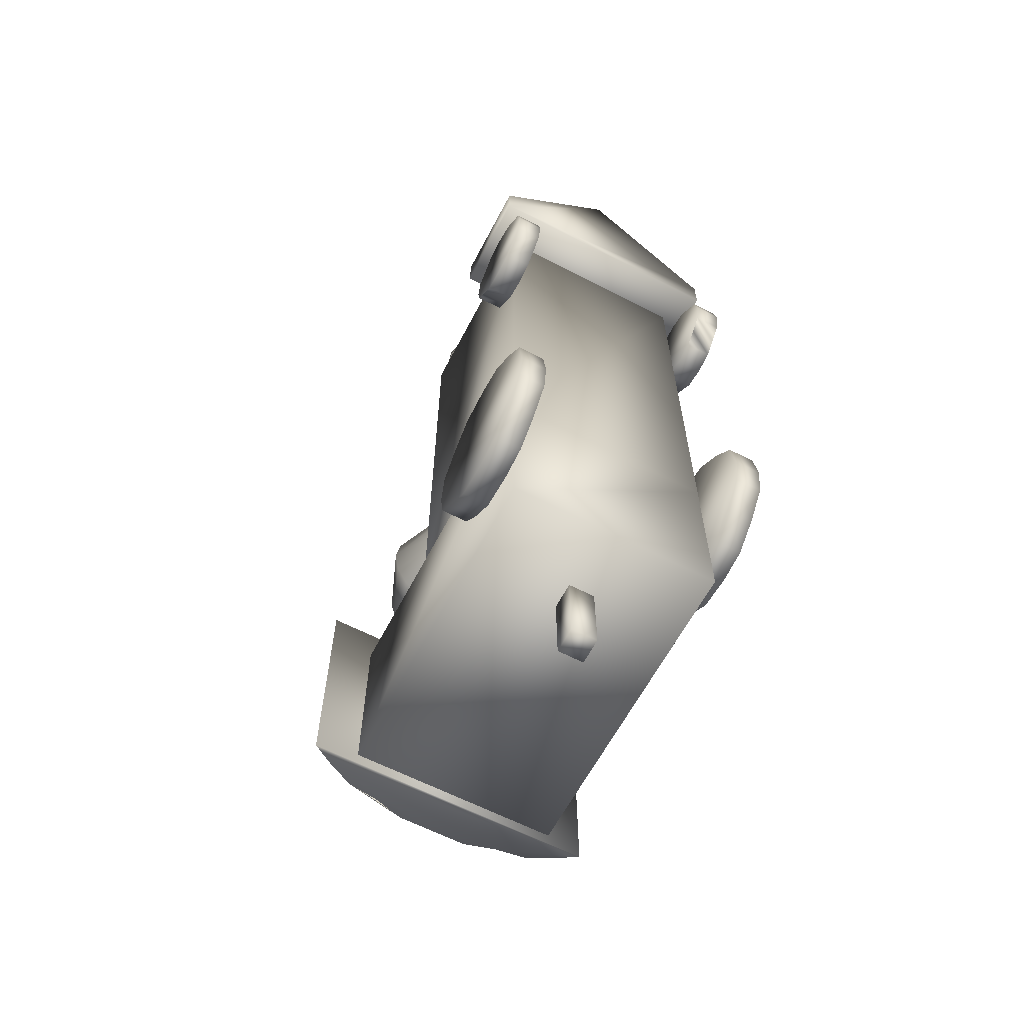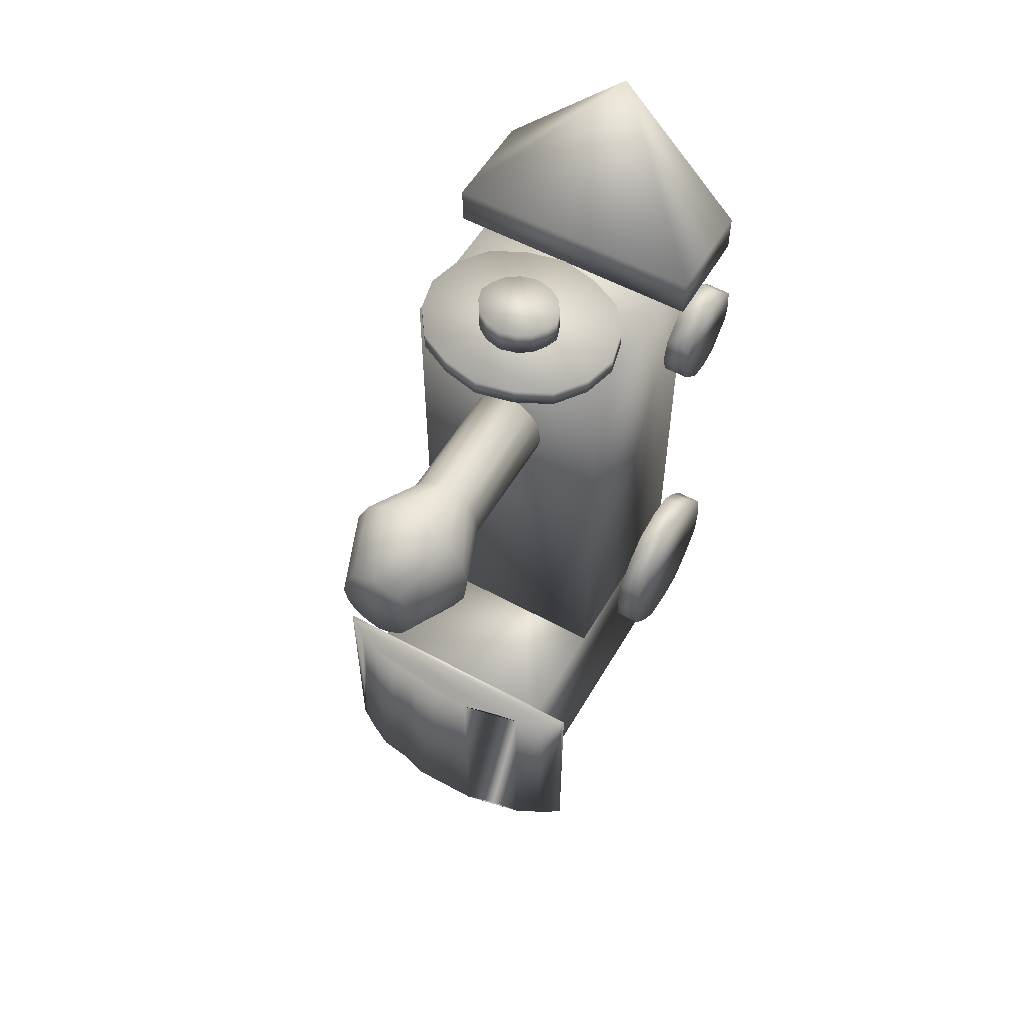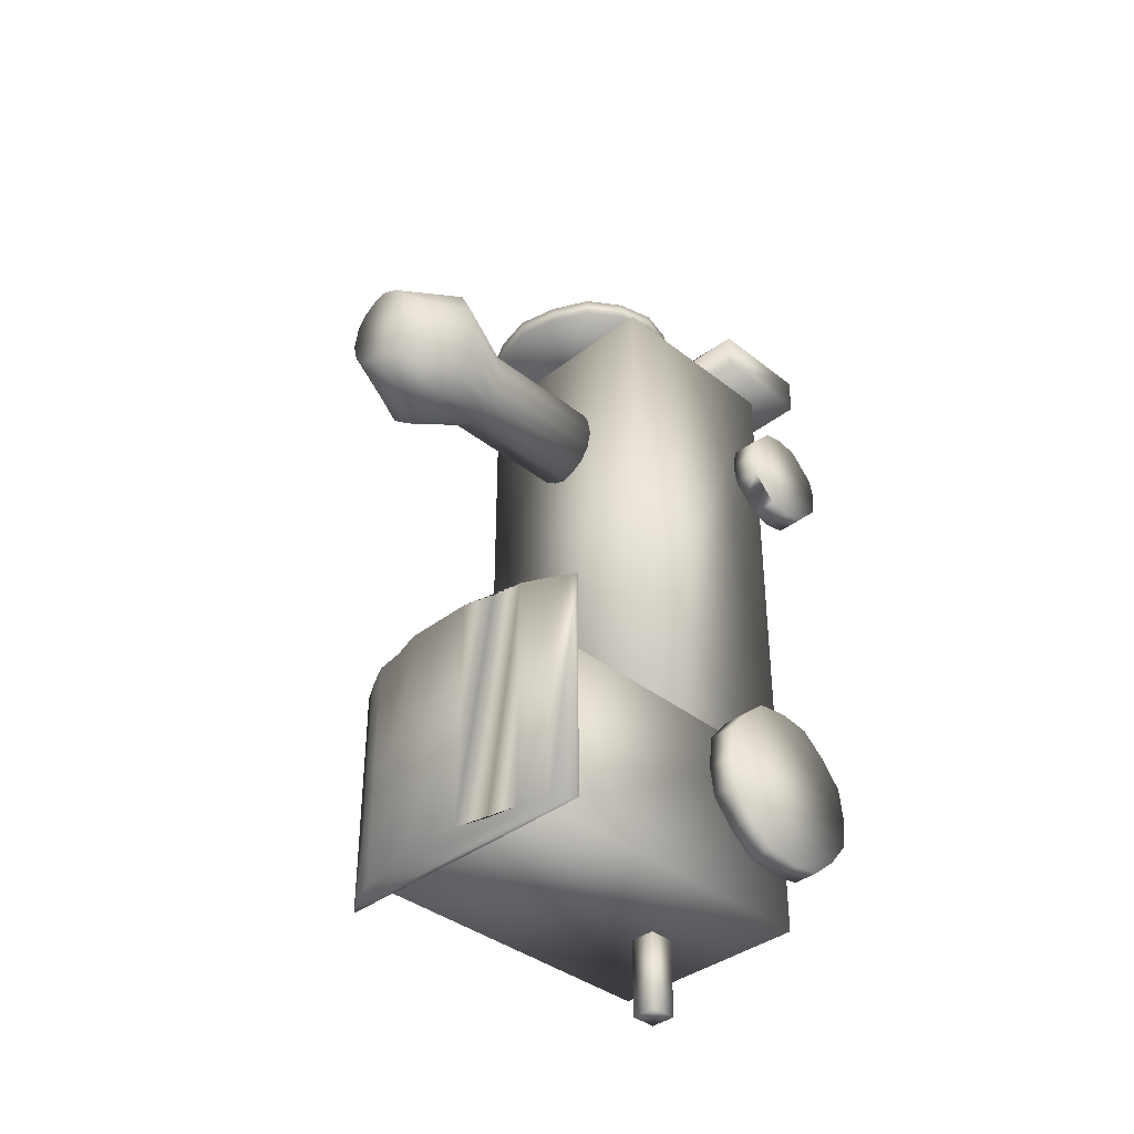
<metadata>
{"format":"obj","ext":"obj","renderer":"f3d","projection":"perspective","resolution":1024,"background":"white","views":[{"elev":-62.7,"azim":-27.6,"up":"+Z"},{"elev":55.5,"azim":-150.1,"up":"+Z"},{"elev":-37.7,"azim":-135.2,"up":"+Z"}]}
</metadata>
<code>
v 0.1924 0.1607 0.025
v 0.1924 0.1879 0.12
v 0.1652 0.1879 0.12
v 0.1924 0.1879 0.025
v 0.1652 0.1607 0.12
v 0.2783 0.2331 0.8167
v 0.1652 0.1607 0.025
v 0.1336 0.2738 0.8438
v 0.2783 0.3055 0.8167
v 0.2783 0.2331 0.7986
v 0.1381 0.2874 0.8438
v 0.1019 0.3371 0.7986
v 0.1471 0.301 0.8438
v 0.1607 0.31 0.8438
v 0.07929 0.3055 0.7986
v 0.1019 0.3371 0.8167
v 0.1788 0.3145 0.8438
v 0.2874 0.2693 0.8167
v 0.1969 0.31 0.8438
v 0.2105 0.301 0.8438
v 0.2557 0.3371 0.7986
v 0.2195 0.2874 0.8438
v 0.1788 0.3643 0.8167
v 0.1019 0.2014 0.8167
v 0.224 0.2738 0.8438
v 0.2195 0.2602 0.8438
v 0.07024 0.2693 0.7986
v 0.3145 0.1607 0.7986
v 0.2105 0.2467 0.8438
v 0.1969 0.2376 0.8438
v 0.2557 0.2014 0.7986
v 0.1788 0.2331 0.8438
v 0.2783 0.3055 0.7986
v 0.1607 0.2376 0.8438
v 0.1381 0.1833 0.8167
v 0.1471 0.2467 0.8438
v 0.2195 0.3552 0.8167
v 0.1381 0.2602 0.8438
v 0.07929 0.3055 0.8167
v 0.1336 0.2738 0.8167
v 0.3145 0.1607 0.8393
v 0.07929 0.2331 0.7986
v 0.1381 0.2874 0.8167
v 0.1471 0.301 0.8167
v 0.3145 0.05214 0.8393
v 0.1019 0.2014 0.7986
v 0.1607 0.31 0.8167
v 0.1788 0.3145 0.8167
v 0.129 0.5 0.6131
v 0.1788 0.1743 0.8167
v 0.1969 0.31 0.8167
v 0.1381 0.3552 0.7986
v 0.2105 0.301 0.8167
v 0.1517 0.5 0.7443
v 0.2195 0.2874 0.8167
v 0.224 0.2738 0.8167
v 0.2286 0.5 0.7262
v 0.2195 0.1833 0.7986
v 0.2195 0.2602 0.8167
v 0.07024 0.2693 0.8167
v 0.2105 0.2467 0.8167
v 0.1969 0.2376 0.8167
v 0.2874 0.09286 0.2964
v 0.1788 0.2331 0.8167
v 0.1064 0.4638 0.3371
v 0.1607 0.2376 0.8167
v 0.1471 0.2467 0.8167
v 0.07024 0.1336 0.6764
v 0.1381 0.2602 0.8167
v 0.2874 0.1336 0.6764
v 0.2874 0.4321 0.2964
v 0.3145 0.129 0.699
v 0.1788 0.05214 0.975
v 0.0431 0.129 0.699
v 0.07024 0.4321 0.1064
v 0.07024 0.0431 0.6402
v 0.2874 0.0431 0.6402
v 0.1517 0.5 0.595
v 0.07024 0.05667 0.7262
v 0.2874 0.05667 0.7262
v 0.2738 0.4593 0.3371
v 0.0431 0.1336 0.6764
v 0.3145 0.1336 0.6764
v 0.07024 0.129 0.6538
v 0.2874 0.129 0.6538
v 0.0431 0.1471 0.3326
v 0.3145 0.1471 0.3326
v 0.0431 0.02952 0.215
v 0.3145 0.02952 0.215
v 0.0431 0.05214 0.31
v 0.3145 0.05214 0.31
v 0.07024 0.1471 0.3326
v 0.2874 0.1471 0.3326
v 0.2557 0.3371 0.8167
v 0.215 0.2964 0.69
v 0.3145 0.05667 0.6267
v 0.1924 0.1607 0.12
v 0.0431 0.05667 0.6267
v 0.2874 0.1155 0.6402
v 0.07024 0.1155 0.6402
v 0.0431 0.0431 0.7126
v 0.2195 0.3552 0.7986
v 0.3145 0.0431 0.7126
v 0.1381 0.1833 0.7986
v 0.2195 0.1833 0.8167
v 0.0431 0.1155 0.7126
v 0.3145 0.1155 0.7126
v 0.1517 0.2964 0.6357
v 0.215 0.4321 0.69
v 0.1924 0.4321 0.7126
v 0.206 0.4321 0.7036
v 0.2467 0.5 0.6719
v 0.215 0.5679 0.69
v 0.1517 0.5679 0.6357
v 0.2421 0.5 0.6402
v 0.129 0.5 0.7262
v 0.2874 0.07929 0.6221
v 0.1743 0.4729 0.3371
v 0.07024 0.07929 0.6221
v 0.1381 0.4729 0.3371
v 0.2286 0.5 0.6131
v 0.2421 0.5 0.699
v 0.07024 0.1019 0.6267
v 0.2874 0.1019 0.6267
v 0.3145 0.05214 0.7986
v 0.111 0.5 0.6719
v 0.1155 0.5 0.6402
v 0.04762 0.4457 0.09286
v 0.07476 0.4593 0.09286
v 0.1788 0.5 0.5905
v 0.1788 0.5 0.7488
v 0.1517 0.4321 0.6357
v 0.206 0.2964 0.6357
v 0.1788 0.4321 0.6221
v 0.1924 0.4321 0.6267
v 0.3236 0.4321 0.3371
v 0.2738 0.4593 0.09286
v 0.2421 0.4638 0.09286
v 0.2557 0.2014 0.8167
v 0.2874 0.025 0.2467
v 0.2874 0.05214 0.1879
v 0.3145 0.111 0.1607
v 0.2874 0.111 0.1607
v 0.3145 0.1969 0.215
v 0.3145 0.1743 0.1879
v 0.1788 0.4321 0.7171
v 0.1381 0.3552 0.8167
v 0.2874 0.1743 0.1879
v 0.3145 0.1471 0.1652
v 0.1924 0.2964 0.7126
v 0.2874 0.02952 0.2829
v 0.3145 0.1155 0.6402
v 0.1924 0.5679 0.7126
v 0.3145 0.02952 0.6538
v 0.07024 0.2964 0.7986
v 0.2874 0.09286 0.1064
v 0.1788 0.2964 0.6221
v 0.3145 0.1743 0.31
v 0.3145 0.07929 0.3326
v 0.3145 0.05214 0.1879
v 0.2874 0.1019 0.7262
v 0.2874 0.025 0.6764
v 0.2874 0.05667 0.6267
v 0.2874 0.1969 0.215
v 0.0431 0.1743 0.1879
v 0.0431 0.1969 0.215
v 0.0431 0.111 0.1607
v 0.07024 0.05214 0.1879
v 0.1064 0.4638 0.09286
v 0.07024 0.111 0.1607
v 0.3236 0.4321 0.09286
v 0.2874 0.2693 0.7986
v 0.04762 0.4457 0.3371
v 0.07024 0.07929 0.3326
v 0.07024 0.111 0.3371
v 0.0431 0.1471 0.1652
v 0.07476 0.4593 0.3371
v 0.07024 0.02952 0.2829
v 0.07024 0.05667 0.6267
v 0.07024 0.1743 0.1879
v 0.0431 0.1743 0.31
v 0.0431 0.02952 0.6538
v 0.0431 0.07929 0.3326
v 0.2874 0.2014 0.2467
v 0.0431 0.05214 0.1879
v 0.2874 0.07929 0.3326
v 0.2874 0.111 0.3371
v 0.07024 0.1019 0.7262
v 0.07024 0.025 0.6764
v 0.07024 0.025 0.2467
v 0.2105 0.4729 0.3371
v 0.0431 0.1155 0.6402
v 0.07024 0.2014 0.2467
v 0.07024 0.1969 0.215
v 0.3145 0.025 0.6764
v 0.07024 0.09286 0.2964
v 0.1788 0.2964 0.7171
v 0.1788 0.5679 0.7171
v 0.1924 0.2964 0.6267
v 0.1924 0.5679 0.6267
v 0.07024 0.1155 0.7126
v 0.3145 0.1019 0.6267
v 0.301 0.4457 0.3371
v 0.2105 0.4729 0.09286
v 0.0431 0.1969 0.2829
v 0.1652 0.4321 0.7126
v 0.07024 0.2964 0.2964
v 0.206 0.4321 0.6357
v 0.07024 0.07929 0.1652
v 0.0431 0.1019 0.6267
v 0.07024 0.02952 0.699
v 0.2874 0.1155 0.7126
v 0.1788 0.3643 0.7986
v 0.3145 0.2014 0.2467
v 0.1788 0.1743 0.7986
v 0.3145 0.1969 0.2829
v 0.2874 0.02952 0.699
v 0.0431 0.025 0.6764
v 0.2874 0.07929 0.1652
v 0.0431 0.2014 0.2467
v 0.025 0.4321 0.09286
v 0.025 0.4321 0.3371
v 0.2874 0.09286 0.7986
v 0.1426 0.2964 0.6493
v 0.2195 0.5679 0.6674
v 0.1652 0.5679 0.6267
v 0.0431 0.02952 0.2829
v 0.3145 0.02952 0.2829
v 0.07024 0.1471 0.1652
v 0.2874 0.1471 0.1652
v 0.1517 0.5679 0.7036
v 0.2195 0.4321 0.6674
v 0.2421 0.4638 0.3371
v 0.2195 0.2964 0.6674
v 0.1517 0.2964 0.7036
v 0.1426 0.5679 0.69
v 0.1426 0.5679 0.6493
v 0.07024 0.4321 0.2964
v 0.1652 0.4321 0.6267
v 0.1426 0.4321 0.69
v 0.1426 0.4321 0.6493
v 0.1517 0.4321 0.7036
v 0.1381 0.4321 0.6674
v 0.206 0.5679 0.6357
v 0.2874 0.2964 0.2964
v 0.07024 0.09286 0.1064
v 0.2874 0.4321 0.1064
v 0.1426 0.2964 0.69
v 0.1381 0.5679 0.6674
v 0.1381 0.4729 0.09286
v 0.1743 0.4729 0.09286
v 0.1381 0.2964 0.6674
v 0.3145 0.07929 0.1652
v 0.0431 0.07929 0.1652
v 0.301 0.4457 0.09286
v 0.0431 0.025 0.2467
v 0.3145 0.025 0.2467
v 0.3145 0.111 0.3371
v 0.0431 0.111 0.3371
v 0.1652 0.2964 0.6267
v 0.0431 0.05667 0.7262
v 0.3145 0.05667 0.7262
v 0.3145 0.02952 0.699
v 0.0431 0.02952 0.699
v 0.3145 0.0431 0.6402
v 0.0431 0.0431 0.6402
v 0.0431 0.07929 0.6221
v 0.3145 0.07929 0.6221
v 0.1652 0.5679 0.7126
v 0.0431 0.129 0.6538
v 0.3145 0.129 0.6538
v 0.2874 0.129 0.699
v 0.07024 0.129 0.699
v 0.206 0.5679 0.7036
v 0.07024 0.07929 0.7307
v 0.2874 0.07929 0.7307
v 0.215 0.5679 0.6493
v 0.206 0.5 0.7443
v 0.07024 0.09286 0.7986
v 0.1155 0.5 0.699
v 0.215 0.4321 0.6493
v 0.1652 0.2964 0.7126
v 0.206 0.2964 0.7036
v 0.215 0.2964 0.6493
v 0.07024 0.1969 0.2829
v 0.2874 0.1969 0.2829
v 0.206 0.5 0.595
v 0.2874 0.0431 0.7126
v 0.07024 0.0431 0.7126
v 0.07024 0.02952 0.6538
v 0.2874 0.02952 0.6538
v 0.2874 0.2964 0.7986
v 0.07024 0.05214 0.31
v 0.2874 0.05214 0.31
v 0.2874 0.1743 0.31
v 0.07024 0.1743 0.31
v 0.07024 0.02952 0.215
v 0.2874 0.02952 0.215
v 0.1788 0.5679 0.6221
v 0.3145 0.1019 0.7262
v 0.0431 0.1019 0.7262
v 0.3145 0.07929 0.7307
v 0.0431 0.07929 0.7307
v 0.0431 0.1607 0.7986
v 0.0431 0.05214 0.7986
v 0.0431 0.05214 0.8393
v 0.0431 0.1607 0.8393
v 0.07929 0.2331 0.8167
v 0.1652 0.1879 0.025
f 8 11 40
f 11 13 43
f 13 14 44
f 14 17 47
f 17 19 48
f 19 20 51
f 20 22 53
f 22 25 55
f 25 26 56
f 26 29 59
f 29 30 61
f 30 32 62
f 32 34 64
f 34 36 66
f 36 38 67
f 38 8 69
f 40 55 59
f 38 25 20
f 1 4 97
f 2 3 97
f 5 7 97
f 4 309 2
f 3 309 5
f 7 309 1
f 60 39 27
f 39 16 15
f 16 147 12
f 147 23 52
f 23 37 213
f 37 94 102
f 94 9 21
f 9 18 33
f 18 6 172
f 6 139 10
f 139 105 31
f 105 50 58
f 50 35 215
f 35 24 104
f 24 308 46
f 308 60 42
f 27 33 10
f 308 18 94
f 41 73 45
f 307 306 73
f 41 307 73
f 41 28 307
f 307 304 306
f 125 28 45
f 305 304 125
f 45 73 305
f 285 190 168
f 220 88 227
f 285 193 205
f 296 285 181
f 92 296 86
f 175 92 259
f 174 175 183
f 293 174 90
f 178 293 227
f 190 178 256
f 297 190 88
f 168 297 185
f 209 168 254
f 170 209 167
f 229 170 176
f 180 229 165
f 194 180 166
f 193 194 220
f 273 189 76
f 82 182 264
f 273 68 74
f 201 273 106
f 188 201 301
f 275 188 303
f 79 275 261
f 289 79 101
f 211 289 264
f 189 211 218
f 290 189 182
f 76 290 266
f 179 76 98
f 119 179 267
f 123 119 210
f 100 123 192
f 84 100 270
f 68 84 82
f 164 140 294
f 158 89 253
f 214 184 216
f 216 286 158
f 158 295 87
f 87 93 258
f 258 187 159
f 159 186 91
f 91 294 228
f 228 151 257
f 257 140 89
f 89 298 160
f 160 141 253
f 253 219 142
f 142 143 149
f 149 230 145
f 145 148 144
f 144 164 214
f 85 162 288
f 107 154 96
f 83 70 72
f 72 272 107
f 107 212 300
f 300 161 302
f 302 276 262
f 262 80 103
f 103 288 263
f 263 217 195
f 195 162 154
f 154 291 265
f 265 77 96
f 96 163 268
f 268 117 202
f 202 124 152
f 152 99 271
f 271 85 83
f 128 251 138
f 81 120 177
f 221 222 128
f 128 173 129
f 129 177 169
f 169 65 250
f 250 120 251
f 251 118 204
f 204 191 138
f 138 233 137
f 137 81 255
f 255 203 171
f 171 136 221
f 196 207 63
f 155 207 279
f 245 207 292
f 279 196 223
f 292 155 223
f 63 245 223
f 246 75 156
f 238 75 196
f 247 75 71
f 196 246 63
f 71 238 63
f 156 247 63
f 226 198 274
f 199 197 235
f 121 200 244
f 115 244 277
f 112 277 225
f 122 112 113
f 57 122 274
f 278 57 153
f 131 278 198
f 54 198 269
f 116 269 231
f 280 231 236
f 126 236 249
f 127 126 237
f 49 127 114
f 78 49 226
f 130 78 299
f 287 299 200
f 208 135 121
f 281 208 115
f 232 281 112
f 109 112 122
f 111 122 57
f 110 57 278
f 146 278 131
f 206 146 54
f 242 206 116
f 240 242 280
f 243 240 126
f 241 126 127
f 132 127 49
f 239 49 78
f 134 78 130
f 135 134 287
f 133 199 208
f 284 133 281
f 234 284 232
f 95 234 109
f 283 95 111
f 150 283 110
f 197 150 146
f 282 197 206
f 235 282 242
f 248 235 240
f 252 248 243
f 224 252 241
f 108 224 132
f 260 108 239
f 157 260 134
f 199 157 135
f 43 40 11
f 44 43 13
f 47 44 14
f 48 47 17
f 51 48 19
f 53 51 20
f 55 53 22
f 56 55 25
f 59 56 26
f 61 59 29
f 62 61 30
f 64 62 32
f 66 64 34
f 67 66 36
f 69 67 38
f 40 69 8
f 67 69 66
f 62 64 61
f 56 59 55
f 51 53 48
f 44 47 43
f 69 40 66
f 61 64 59
f 53 55 48
f 43 47 40
f 64 66 59
f 48 55 47
f 66 40 59
f 47 55 40
f 11 8 13
f 17 14 19
f 22 20 25
f 29 26 30
f 34 32 36
f 8 38 13
f 19 14 20
f 26 25 30
f 36 32 38
f 14 13 20
f 30 25 32
f 13 38 20
f 32 25 38
f 2 97 4
f 5 97 3
f 1 97 7
f 3 2 309
f 7 5 309
f 4 1 309
f 15 27 39
f 12 15 16
f 52 12 147
f 213 52 23
f 102 213 37
f 21 102 94
f 33 21 9
f 172 33 18
f 10 172 6
f 31 10 139
f 58 31 105
f 215 58 50
f 104 215 35
f 46 104 24
f 42 46 308
f 27 42 60
f 46 42 104
f 58 215 31
f 172 10 33
f 102 21 213
f 12 52 15
f 42 27 104
f 31 215 10
f 21 33 213
f 15 52 27
f 215 104 10
f 213 33 52
f 104 27 10
f 52 33 27
f 39 60 16
f 23 147 37
f 9 94 18
f 139 6 105
f 35 50 24
f 60 308 16
f 37 147 94
f 6 18 105
f 24 50 308
f 147 16 94
f 105 18 50
f 16 308 94
f 50 18 308
f 304 307 28
f 305 306 304
f 41 45 28
f 28 125 304
f 306 305 73
f 125 45 305
f 194 193 180
f 170 229 209
f 297 168 190
f 293 178 174
f 92 175 296
f 193 285 180
f 209 229 168
f 178 190 174
f 296 175 285
f 229 180 168
f 174 190 175
f 180 285 168
f 175 190 285
f 181 205 86
f 183 259 90
f 256 227 88
f 254 185 167
f 165 176 166
f 205 220 86
f 90 259 227
f 185 88 167
f 166 176 220
f 259 86 227
f 167 88 176
f 86 220 227
f 176 88 220
f 220 205 193
f 205 181 285
f 181 86 296
f 86 259 92
f 259 183 175
f 183 90 174
f 90 227 293
f 227 256 178
f 256 88 190
f 88 185 297
f 185 254 168
f 254 167 209
f 167 176 170
f 176 165 229
f 165 166 180
f 166 220 194
f 84 68 100
f 119 123 179
f 290 76 189
f 188 275 201
f 68 273 100
f 179 123 76
f 211 189 79
f 201 275 273
f 123 100 76
f 79 189 275
f 100 273 76
f 275 189 273
f 106 74 301
f 261 303 101
f 218 264 182
f 98 266 267
f 192 210 270
f 74 82 301
f 101 303 264
f 266 182 267
f 270 210 82
f 303 301 264
f 267 182 210
f 301 82 264
f 210 182 82
f 82 74 68
f 74 106 273
f 106 301 201
f 301 303 188
f 303 261 275
f 261 101 79
f 101 264 289
f 264 218 211
f 218 182 189
f 182 266 290
f 266 98 76
f 98 267 179
f 267 210 119
f 210 192 123
f 192 270 100
f 270 82 84
f 286 184 295
f 187 93 186
f 151 294 140
f 141 298 219
f 230 143 148
f 184 164 295
f 186 93 294
f 298 140 219
f 148 143 164
f 93 295 294
f 219 140 143
f 295 164 294
f 143 140 164
f 214 216 144
f 149 145 142
f 160 253 89
f 228 257 91
f 258 159 87
f 216 158 144
f 142 145 253
f 257 89 91
f 87 159 158
f 145 144 253
f 91 89 159
f 144 158 253
f 159 89 158
f 286 216 184
f 295 158 286
f 93 87 295
f 187 258 93
f 186 159 187
f 294 91 186
f 151 228 294
f 140 257 151
f 298 89 140
f 141 160 298
f 219 253 141
f 143 142 219
f 230 149 143
f 148 145 230
f 164 144 148
f 184 214 164
f 272 70 212
f 276 161 80
f 217 288 162
f 77 291 163
f 124 117 99
f 70 85 212
f 80 161 288
f 291 162 163
f 99 117 85
f 161 212 288
f 163 162 117
f 212 85 288
f 117 162 85
f 83 72 271
f 202 152 268
f 265 96 154
f 263 195 103
f 302 262 300
f 72 107 271
f 268 152 96
f 195 154 103
f 300 262 107
f 152 271 96
f 103 154 262
f 271 107 96
f 262 154 107
f 272 72 70
f 212 107 272
f 161 300 212
f 276 302 161
f 80 262 276
f 288 103 80
f 217 263 288
f 162 195 217
f 291 154 162
f 77 265 291
f 163 96 77
f 117 268 163
f 124 202 117
f 99 152 124
f 85 271 99
f 70 83 85
f 255 171 137
f 204 138 251
f 169 250 129
f 221 128 171
f 137 171 138
f 250 251 129
f 171 128 138
f 129 251 128
f 222 136 173
f 65 177 120
f 191 118 233
f 203 81 136
f 173 136 177
f 118 120 233
f 136 81 177
f 233 120 81
f 173 128 222
f 177 129 173
f 65 169 177
f 120 250 65
f 118 251 120
f 191 204 118
f 233 138 191
f 81 137 233
f 203 255 81
f 136 171 203
f 222 221 136
f 245 63 207
f 196 279 207
f 155 292 207
f 63 223 196
f 279 223 155
f 292 223 245
f 247 156 75
f 246 196 75
f 238 71 75
f 156 63 246
f 196 63 238
f 71 63 247
f 200 299 244
f 225 277 113
f 153 274 198
f 231 269 236
f 237 249 114
f 299 226 244
f 113 277 274
f 269 198 236
f 114 249 226
f 277 244 274
f 236 198 249
f 244 226 274
f 249 198 226
f 260 157 108
f 252 224 248
f 282 235 197
f 283 150 95
f 284 234 133
f 157 199 108
f 248 224 235
f 150 197 95
f 133 234 199
f 224 108 235
f 95 197 234
f 108 199 235
f 234 197 199
f 287 200 121
f 121 244 115
f 115 277 112
f 225 113 112
f 113 274 122
f 274 153 57
f 153 198 278
f 131 198 54
f 54 269 116
f 116 231 280
f 280 236 126
f 249 237 126
f 237 114 127
f 114 226 49
f 226 299 78
f 130 299 287
f 287 121 135
f 121 115 208
f 115 112 281
f 232 112 109
f 109 122 111
f 111 57 110
f 110 278 146
f 131 54 146
f 54 116 206
f 116 280 242
f 280 126 240
f 243 126 241
f 241 127 132
f 132 49 239
f 239 78 134
f 130 287 134
f 135 208 199
f 208 281 133
f 281 232 284
f 232 109 234
f 109 111 95
f 111 110 283
f 110 146 150
f 146 206 197
f 206 242 282
f 242 240 235
f 240 243 248
f 243 241 252
f 241 132 224
f 132 239 108
f 239 134 260
f 134 135 157

</code>
